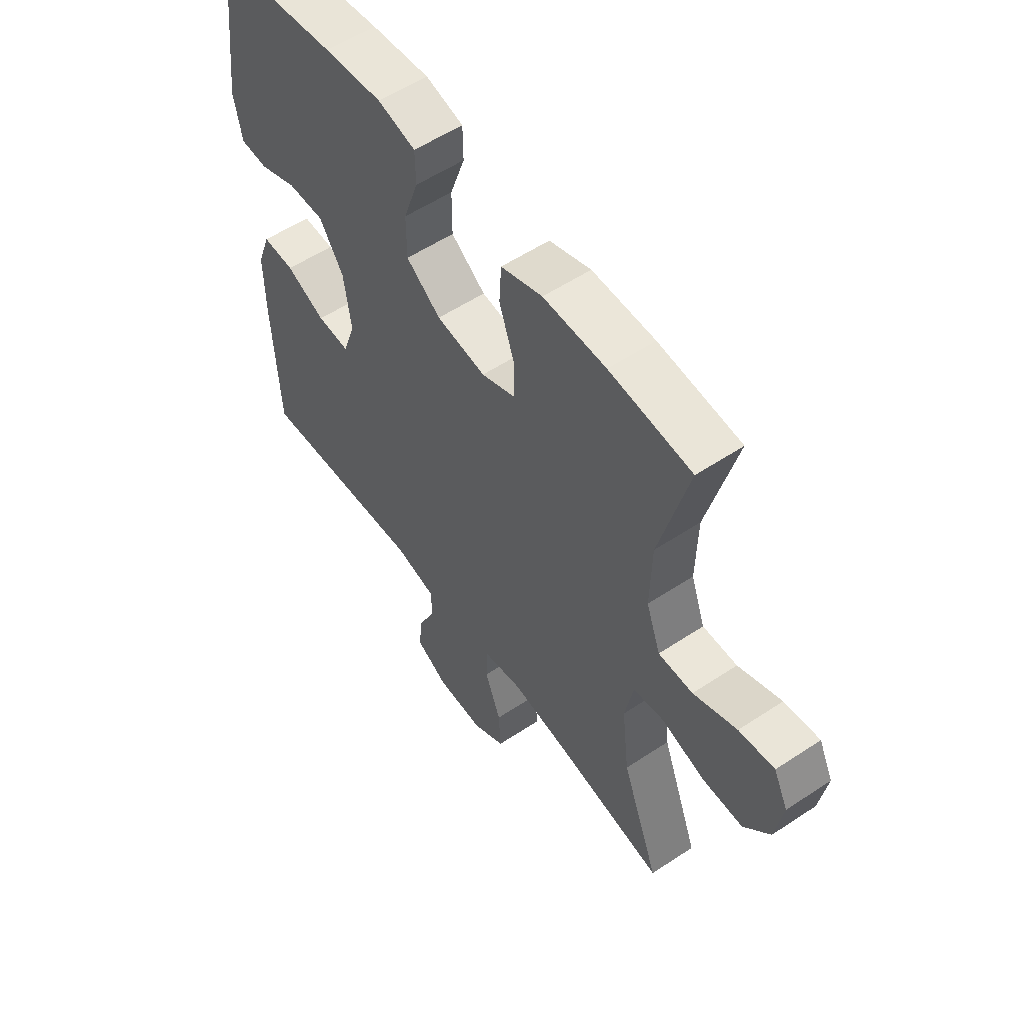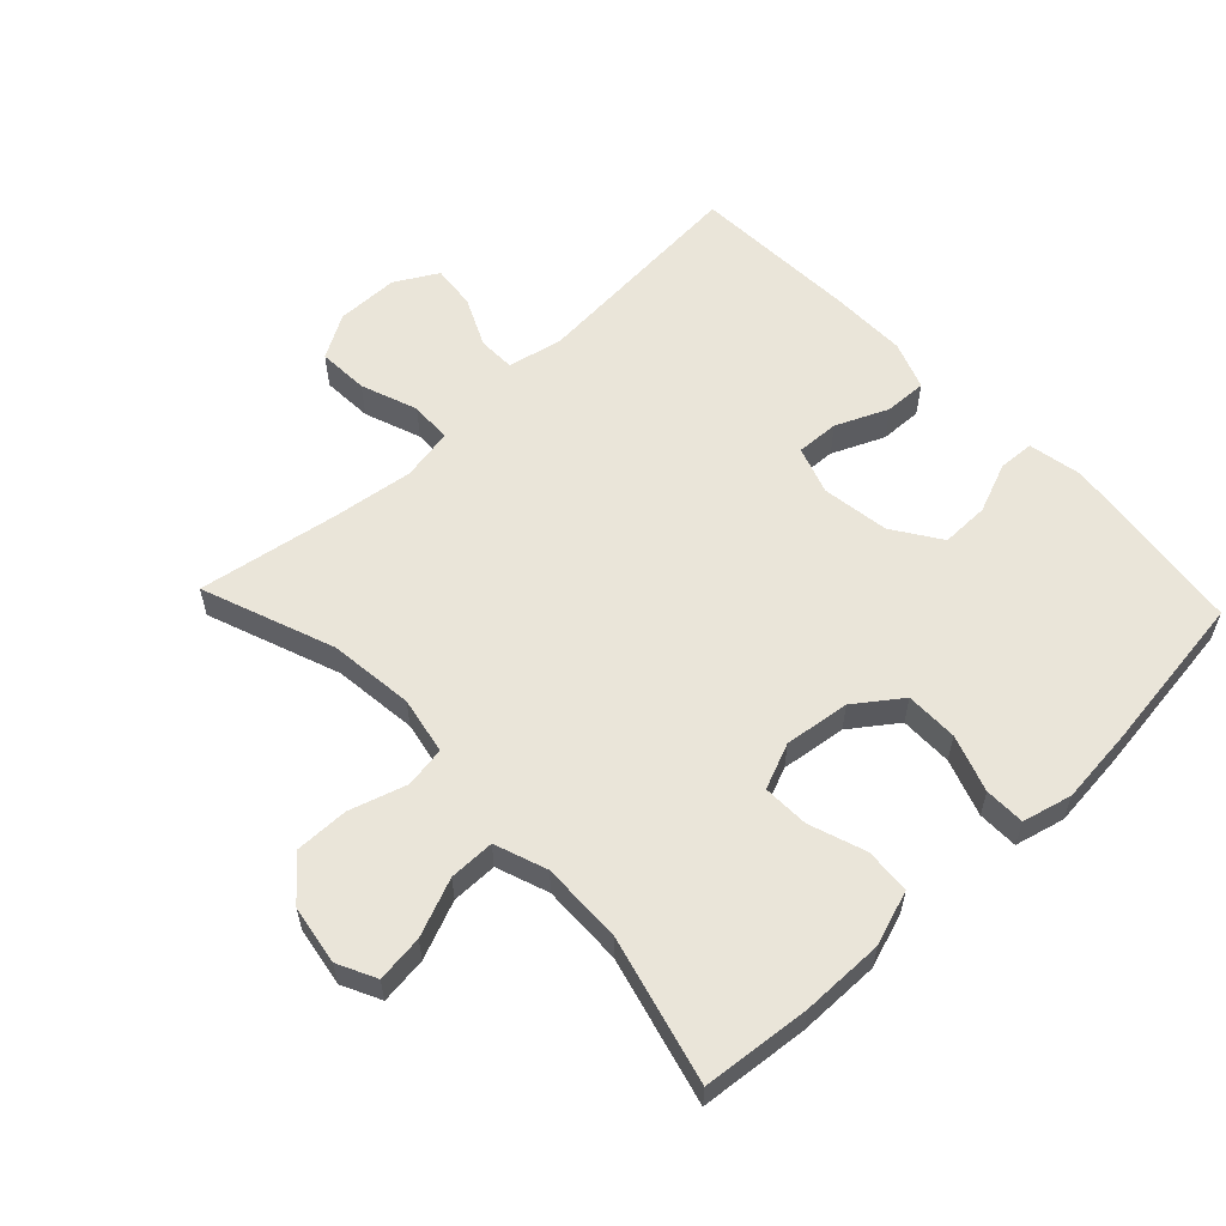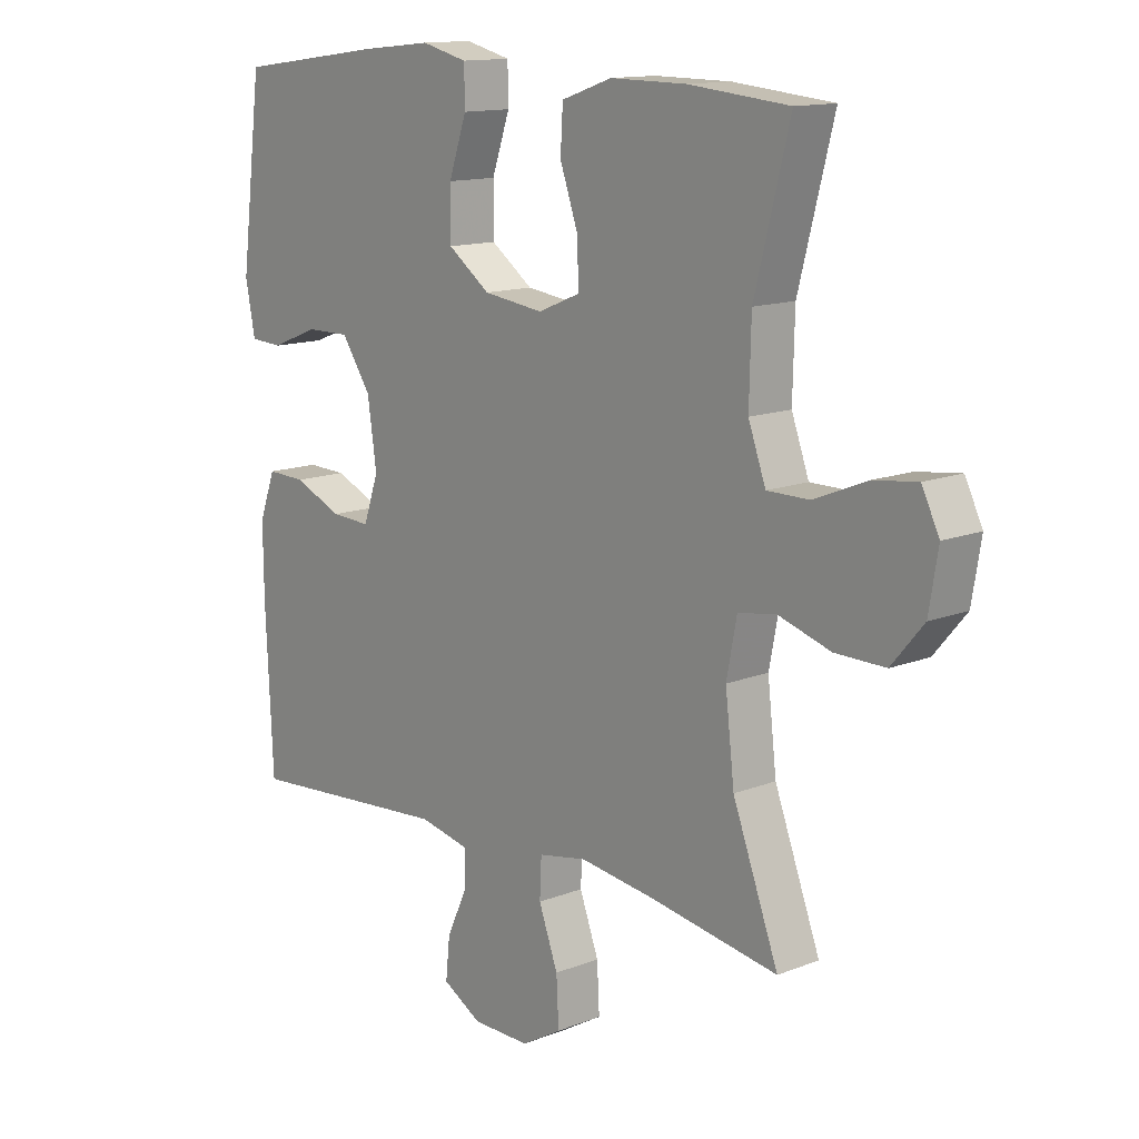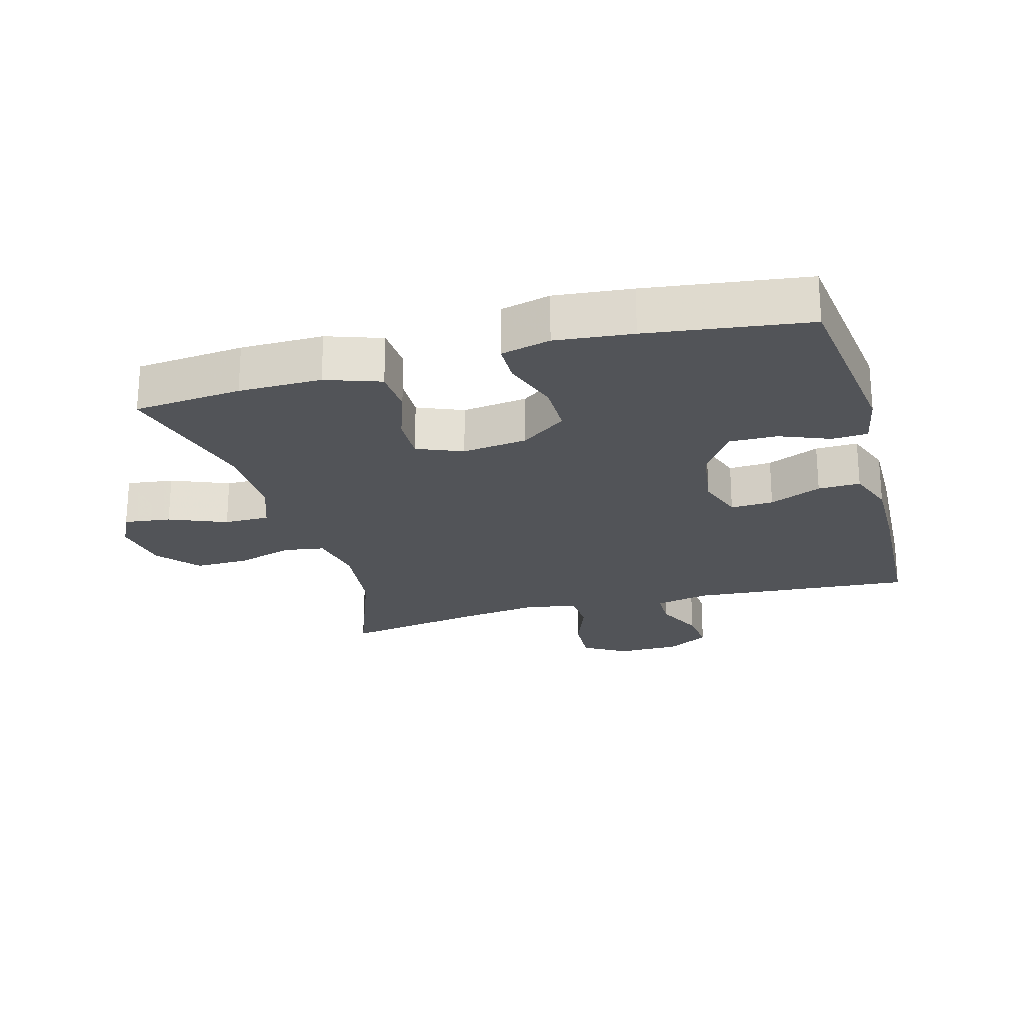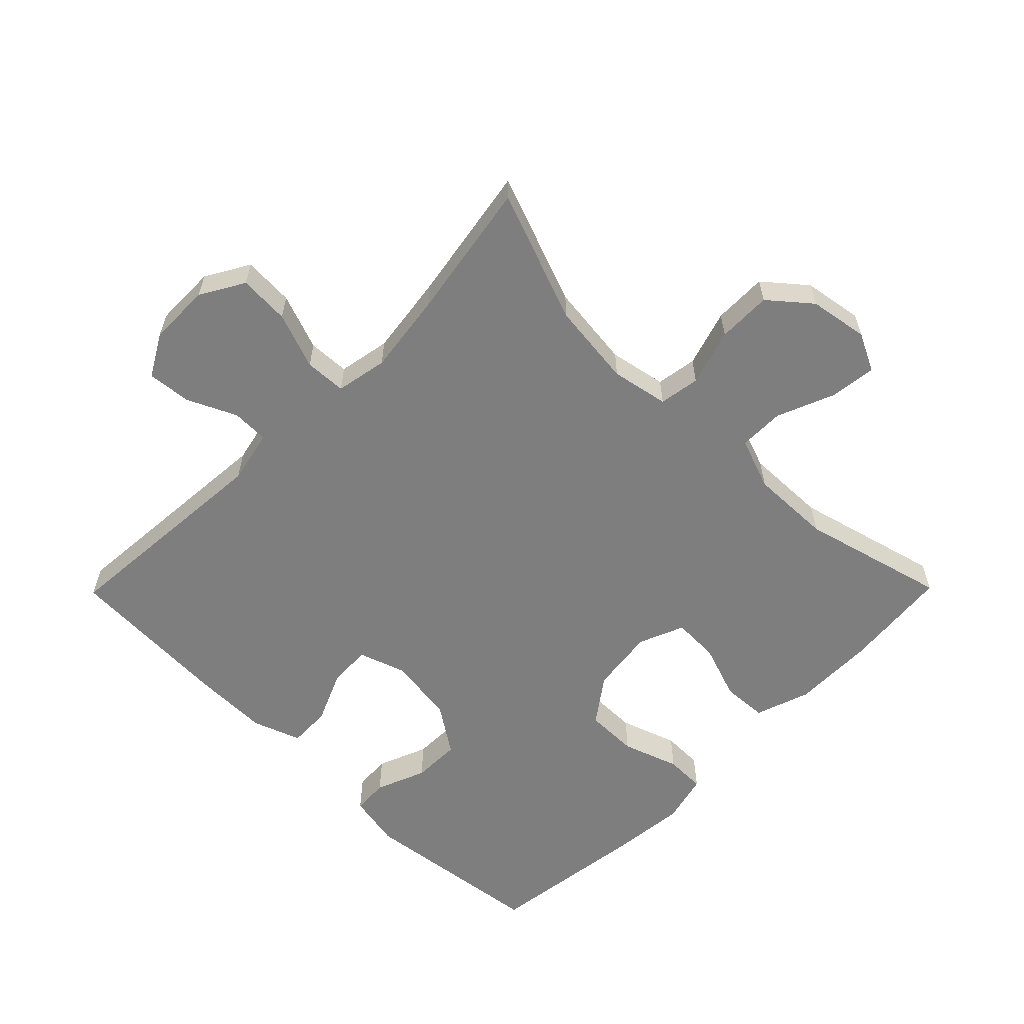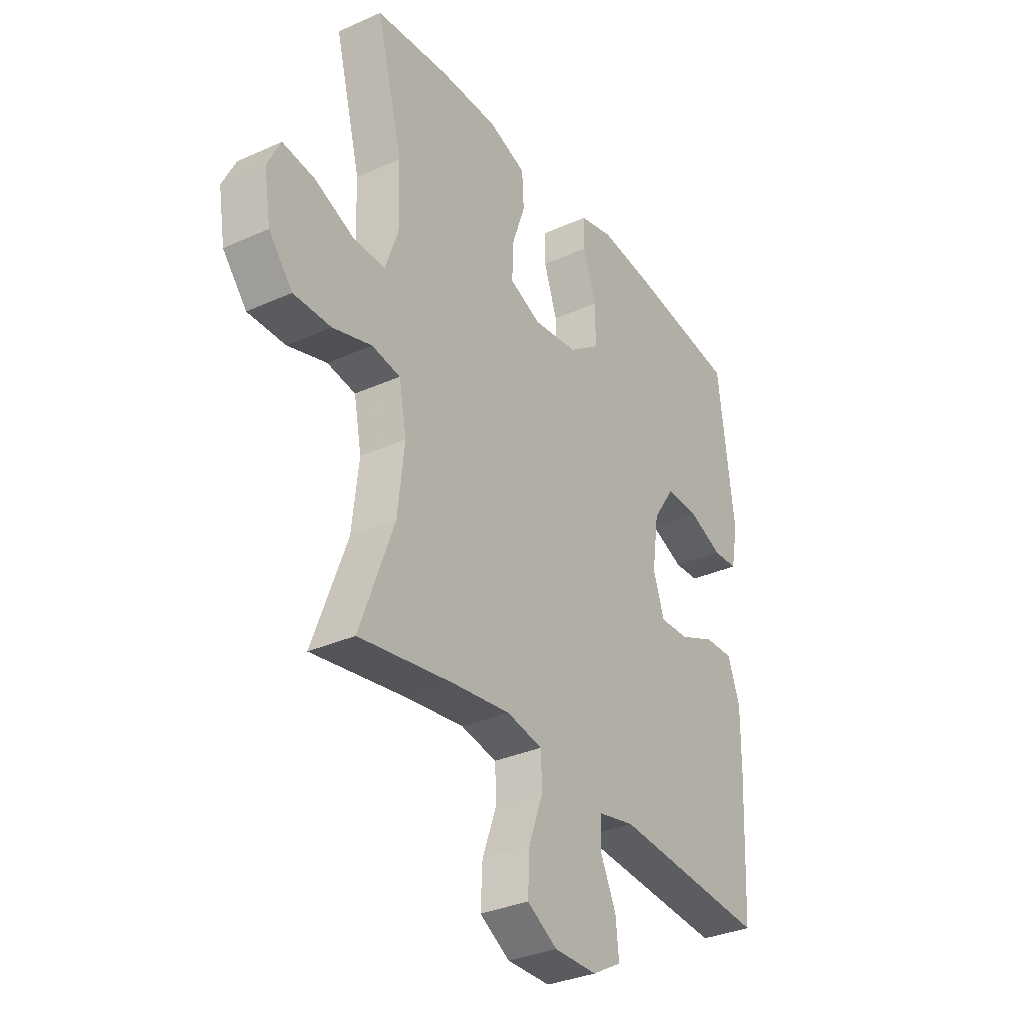
<metadata>
{"format":"obj","ext":"obj","renderer":"f3d","projection":"perspective","resolution":1024,"background":"white","views":[{"elev":55.9,"azim":-124.9,"up":"+Z"},{"elev":58.5,"azim":-43.4,"up":"+Y"},{"elev":13.4,"azim":-131.5,"up":"+Z"},{"elev":-23.2,"azim":15.5,"up":"+Y"},{"elev":-59.5,"azim":-134.6,"up":"+Y"},{"elev":-32.9,"azim":-58.2,"up":"+Z"}]}
</metadata>
<code>
v 0.5 0.07 0.5
v 0.536 0.07 0.213
v 0.52 0.07 0.13
v 0.465 0.07 0.127
v 0.388 0.07 0.158
v 0.314 0.07 0.159
v 0.265 0.07 0.086
v 0.25 0.07 -0.018
v 0.275 0.07 -0.091
v 0.341 0.07 -0.088
v 0.421 0.07 -0.053
v 0.486 0.07 -0.051
v 0.513 0.07 -0.125
v 0.512 0.07 -0.243
v 0.5 0.07 -0.5
v 0.156 0.07 -0.474
v 0.073 0.07 -0.492
v 0.072 0.07 -0.549
v 0.107 0.07 -0.624
v 0.114 0.07 -0.692
v 0.049 0.07 -0.729
v -0.047 0.07 -0.73
v -0.114 0.07 -0.691
v -0.11 0.07 -0.613
v -0.078 0.07 -0.526
v -0.081 0.07 -0.462
v -0.161 0.07 -0.447
v -0.286 0.07 -0.464
v -0.5 0.07 -0.5
v -0.424 0.07 -0.297
v -0.409 0.07 -0.167
v -0.426 0.07 -0.079
v -0.489 0.07 -0.069
v -0.576 0.07 -0.096
v -0.659 0.07 -0.097
v -0.712 0.07 -0.034
v -0.727 0.07 0.057
v -0.698 0.07 0.116
v -0.626 0.07 0.107
v -0.538 0.07 0.071
v -0.468 0.07 0.071
v -0.439 0.07 0.151
v -0.442 0.07 0.276
v -0.5 0.07 0.5
v -0.334 0.07 0.516
v -0.207 0.07 0.517
v -0.123 0.07 0.488
v -0.119 0.07 0.418
v -0.149 0.07 0.332
v -0.151 0.07 0.261
v -0.081 0.07 0.232
v 0.019 0.07 0.245
v 0.089 0.07 0.296
v 0.089 0.07 0.377
v 0.059 0.07 0.464
v 0.06 0.07 0.526
v 0.136 0.07 0.545
v 0.254 0.07 0.533
v 0.5 0 0.5
v 0.536 0 0.213
v 0.52 0 0.13
v 0.465 0 0.127
v 0.388 0 0.158
v 0.314 0 0.159
v 0.265 0 0.086
v 0.25 0 -0.018
v 0.275 0 -0.091
v 0.341 0 -0.088
v 0.421 0 -0.053
v 0.486 0 -0.051
v 0.513 0 -0.125
v 0.512 0 -0.243
v 0.5 0 -0.5
v 0.156 0 -0.474
v 0.073 0 -0.492
v 0.072 0 -0.549
v 0.107 0 -0.624
v 0.114 0 -0.692
v 0.049 0 -0.729
v -0.047 0 -0.73
v -0.114 0 -0.691
v -0.11 0 -0.613
v -0.078 0 -0.526
v -0.081 0 -0.462
v -0.161 0 -0.447
v -0.286 0 -0.464
v -0.5 0 -0.5
v -0.424 0 -0.297
v -0.409 0 -0.167
v -0.426 0 -0.079
v -0.489 0 -0.069
v -0.576 0 -0.096
v -0.659 0 -0.097
v -0.712 0 -0.034
v -0.727 0 0.057
v -0.698 0 0.116
v -0.626 0 0.107
v -0.538 0 0.071
v -0.468 0 0.071
v -0.439 0 0.151
v -0.442 0 0.276
v -0.5 0 0.5
v -0.334 0 0.516
v -0.207 0 0.517
v -0.123 0 0.488
v -0.119 0 0.418
v -0.149 0 0.332
v -0.151 0 0.261
v -0.081 0 0.232
v 0.019 0 0.245
v 0.089 0 0.296
v 0.089 0 0.377
v 0.059 0 0.464
v 0.06 0 0.526
v 0.136 0 0.545
v 0.254 0 0.533
f 3 4 5
f 2 3 5
f 1 2 5
f 58 1 5
f 57 58 5
f 56 57 5
f 55 56 5
f 54 55 5
f 53 54 5 6
f 52 53 6 7
f 51 52 7 8
f 50 51 8 9
f 47 48 49
f 46 47 49
f 45 46 49
f 44 45 49
f 43 44 49
f 42 43 49 50
f 41 42 50 9
f 38 39 40
f 37 38 40
f 36 37 40
f 35 36 40
f 34 35 40
f 33 34 40
f 40 41 9
f 33 40 9
f 32 33 9
f 28 29 30
f 27 28 30 31
f 31 32 9
f 27 31 9
f 26 27 9
f 23 24 25
f 22 23 25
f 21 22 25
f 20 21 25
f 19 20 25
f 18 19 25
f 17 18 25 26
f 14 15 16
f 13 14 16
f 12 13 16
f 11 12 16
f 10 11 16
f 16 17 26
f 10 16 26
f 9 10 26
f 63 62 61
f 63 61 60
f 63 60 59
f 63 59 116
f 63 116 115
f 63 115 114
f 63 114 113
f 63 113 112
f 64 63 112 111
f 65 64 111 110
f 66 65 110 109
f 67 66 109 108
f 107 106 105
f 107 105 104
f 107 104 103
f 107 103 102
f 107 102 101
f 108 107 101 100
f 67 108 100 99
f 98 97 96
f 98 96 95
f 98 95 94
f 98 94 93
f 98 93 92
f 98 92 91
f 67 99 98
f 67 98 91
f 67 91 90
f 88 87 86
f 89 88 86 85
f 67 90 89
f 67 89 85
f 67 85 84
f 83 82 81
f 83 81 80
f 83 80 79
f 83 79 78
f 83 78 77
f 83 77 76
f 84 83 76 75
f 74 73 72
f 74 72 71
f 74 71 70
f 74 70 69
f 74 69 68
f 84 75 74
f 84 74 68
f 84 68 67
f 1 59 60 2
f 2 60 61 3
f 3 61 62 4
f 4 62 63 5
f 5 63 64 6
f 6 64 65 7
f 7 65 66 8
f 8 66 67 9
f 9 67 68 10
f 10 68 69 11
f 11 69 70 12
f 12 70 71 13
f 13 71 72 14
f 14 72 73 15
f 15 73 74 16
f 16 74 75 17
f 17 75 76 18
f 18 76 77 19
f 19 77 78 20
f 20 78 79 21
f 21 79 80 22
f 22 80 81 23
f 23 81 82 24
f 24 82 83 25
f 25 83 84 26
f 26 84 85 27
f 27 85 86 28
f 28 86 87 29
f 29 87 88 30
f 30 88 89 31
f 31 89 90 32
f 32 90 91 33
f 33 91 92 34
f 34 92 93 35
f 35 93 94 36
f 36 94 95 37
f 37 95 96 38
f 38 96 97 39
f 39 97 98 40
f 40 98 99 41
f 41 99 100 42
f 42 100 101 43
f 43 101 102 44
f 44 102 103 45
f 45 103 104 46
f 46 104 105 47
f 47 105 106 48
f 48 106 107 49
f 49 107 108 50
f 50 108 109 51
f 51 109 110 52
f 52 110 111 53
f 53 111 112 54
f 54 112 113 55
f 55 113 114 56
f 56 114 115 57
f 57 115 116 58
f 58 116 59 1

</code>
